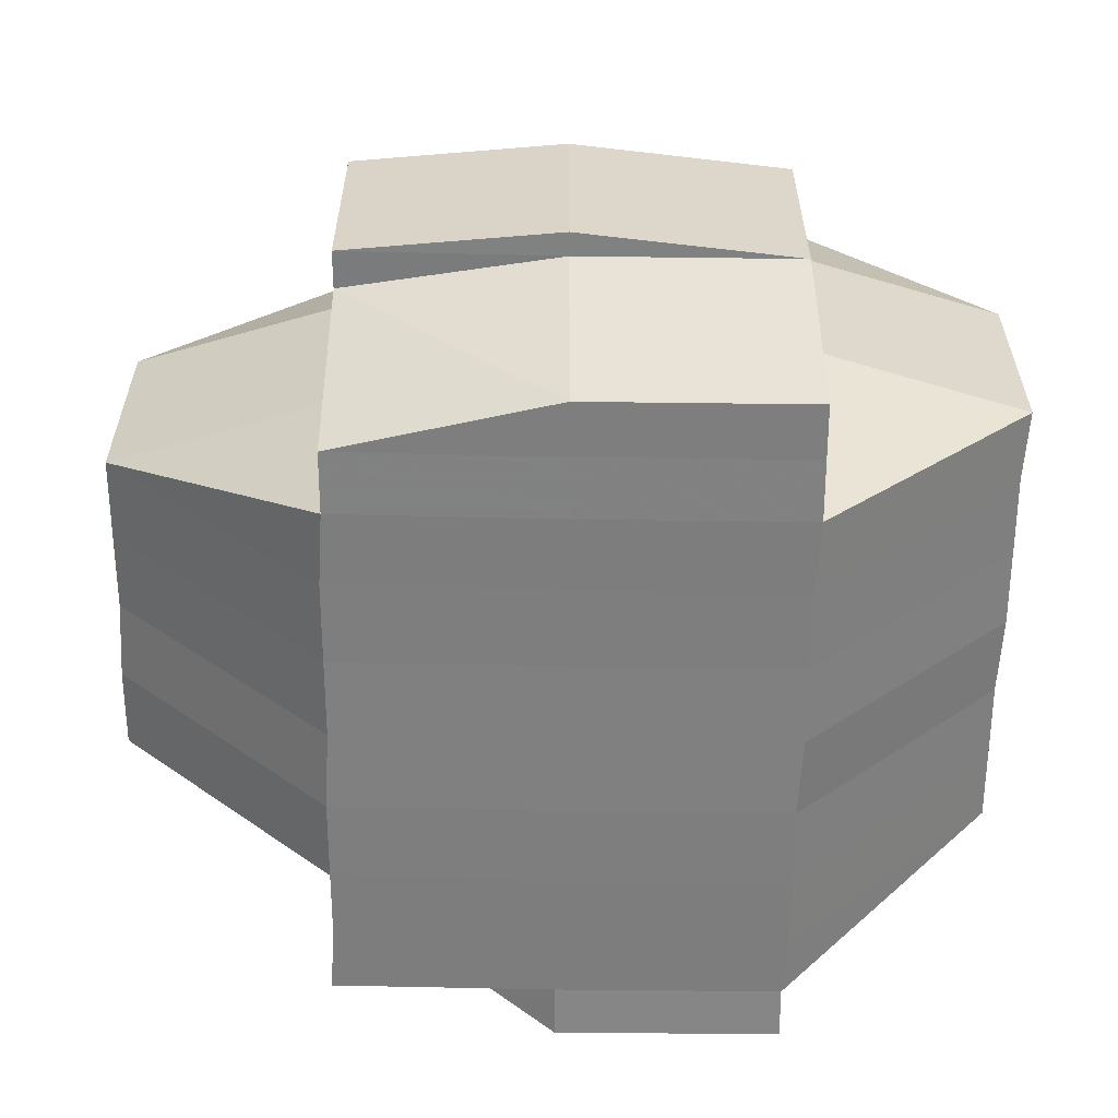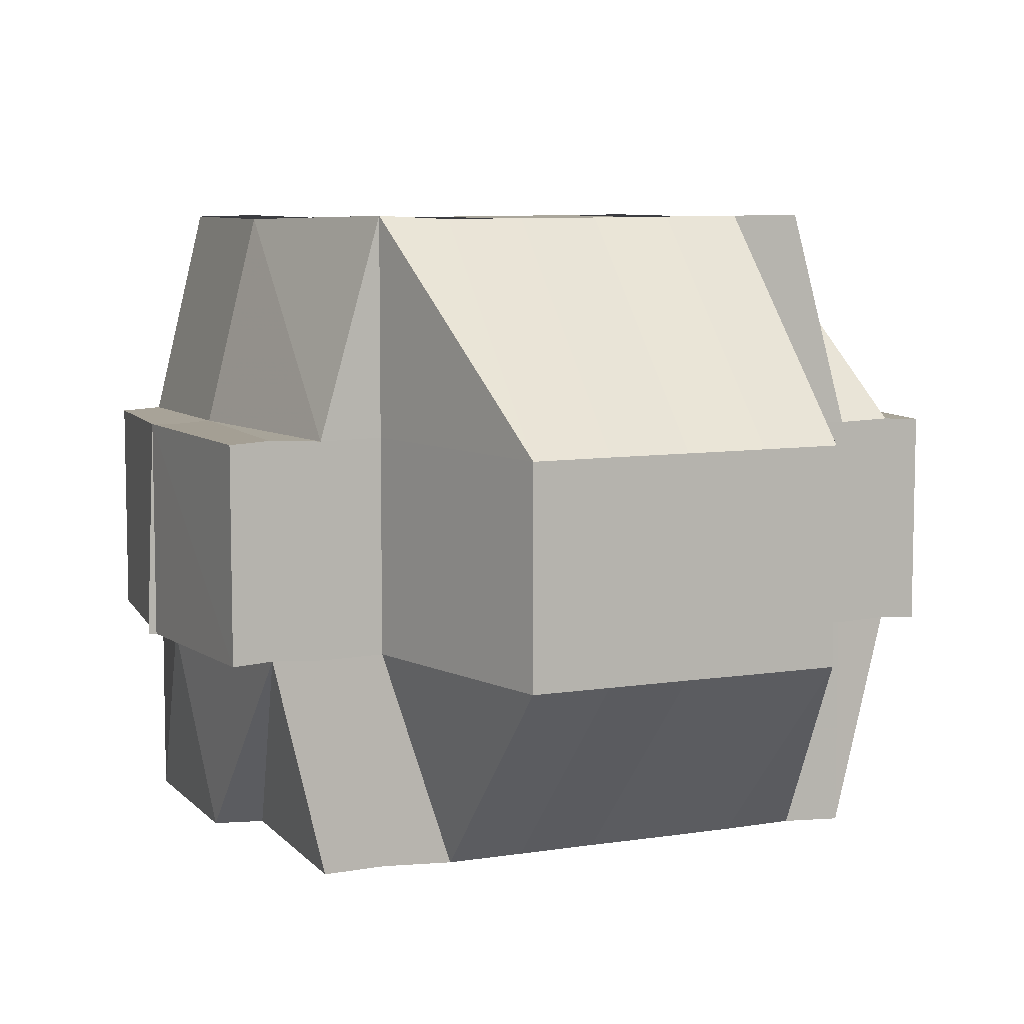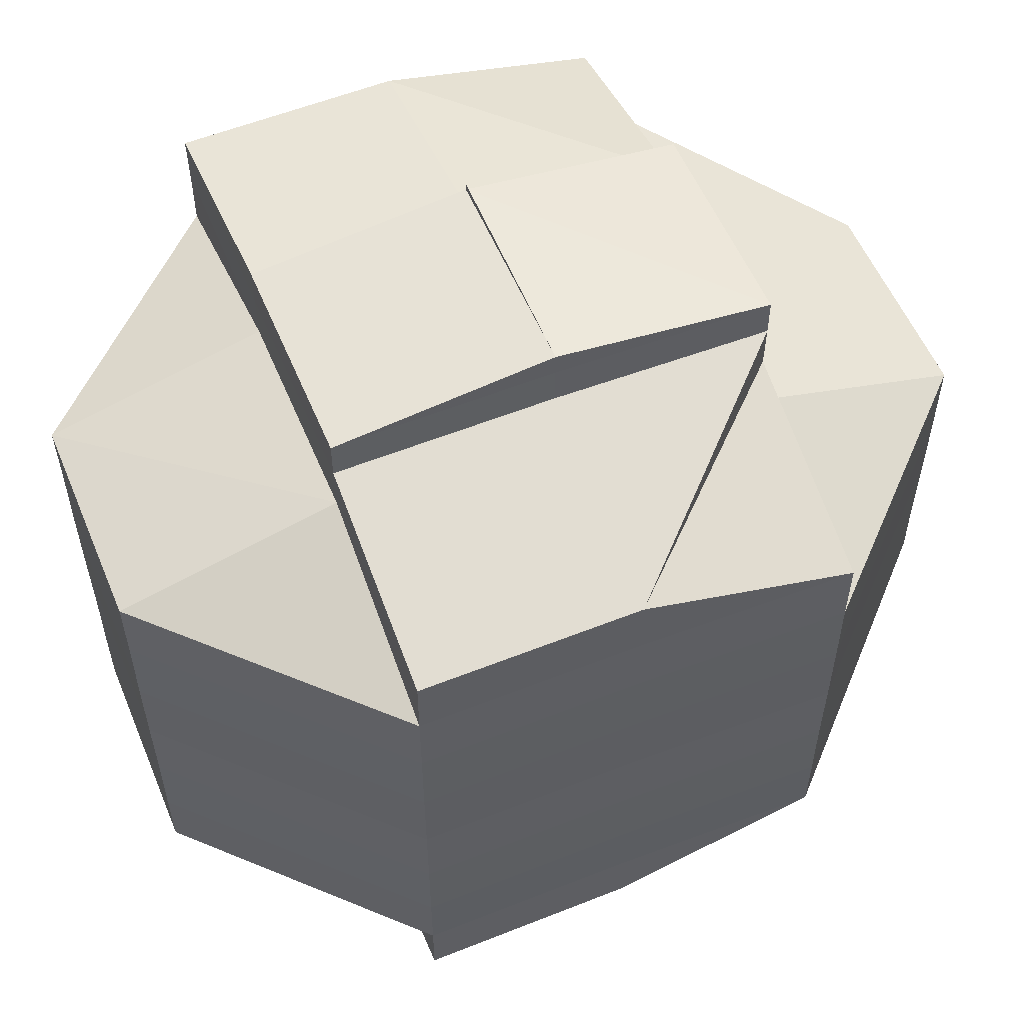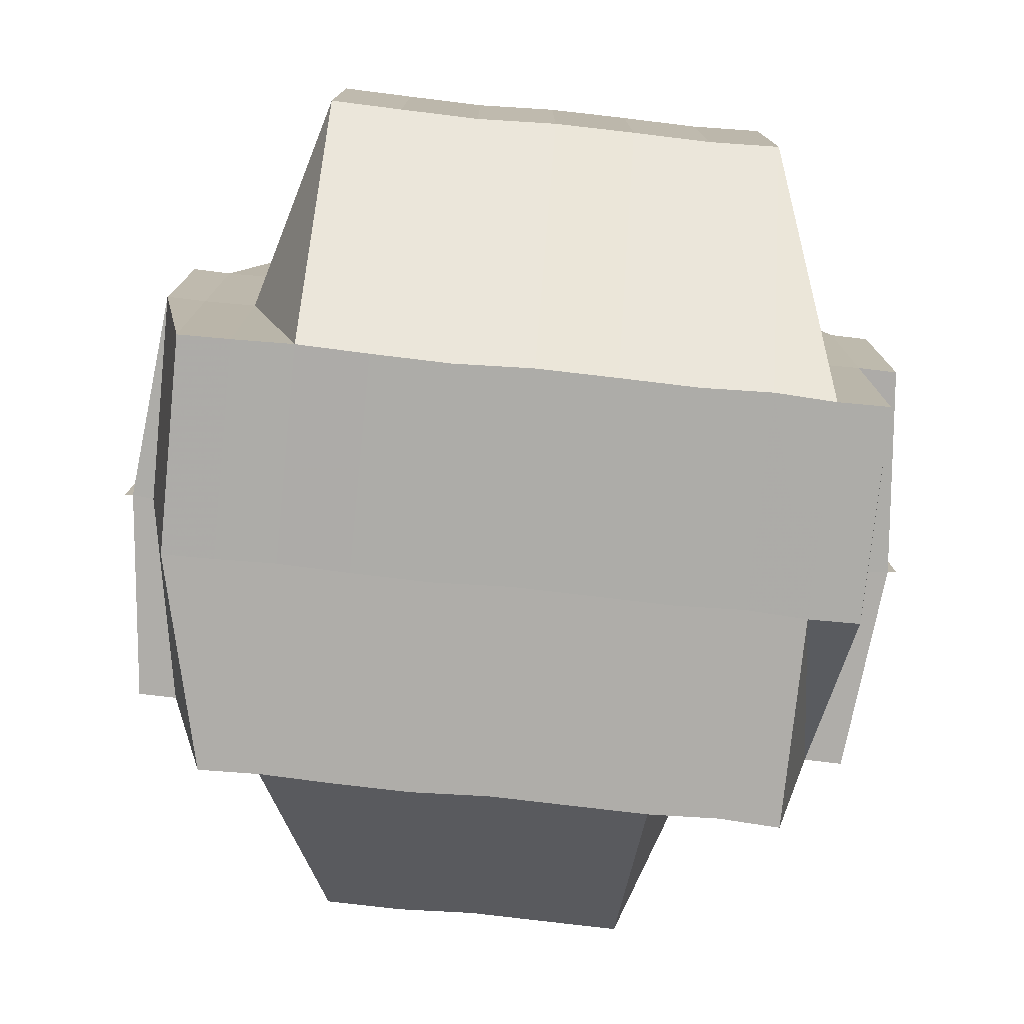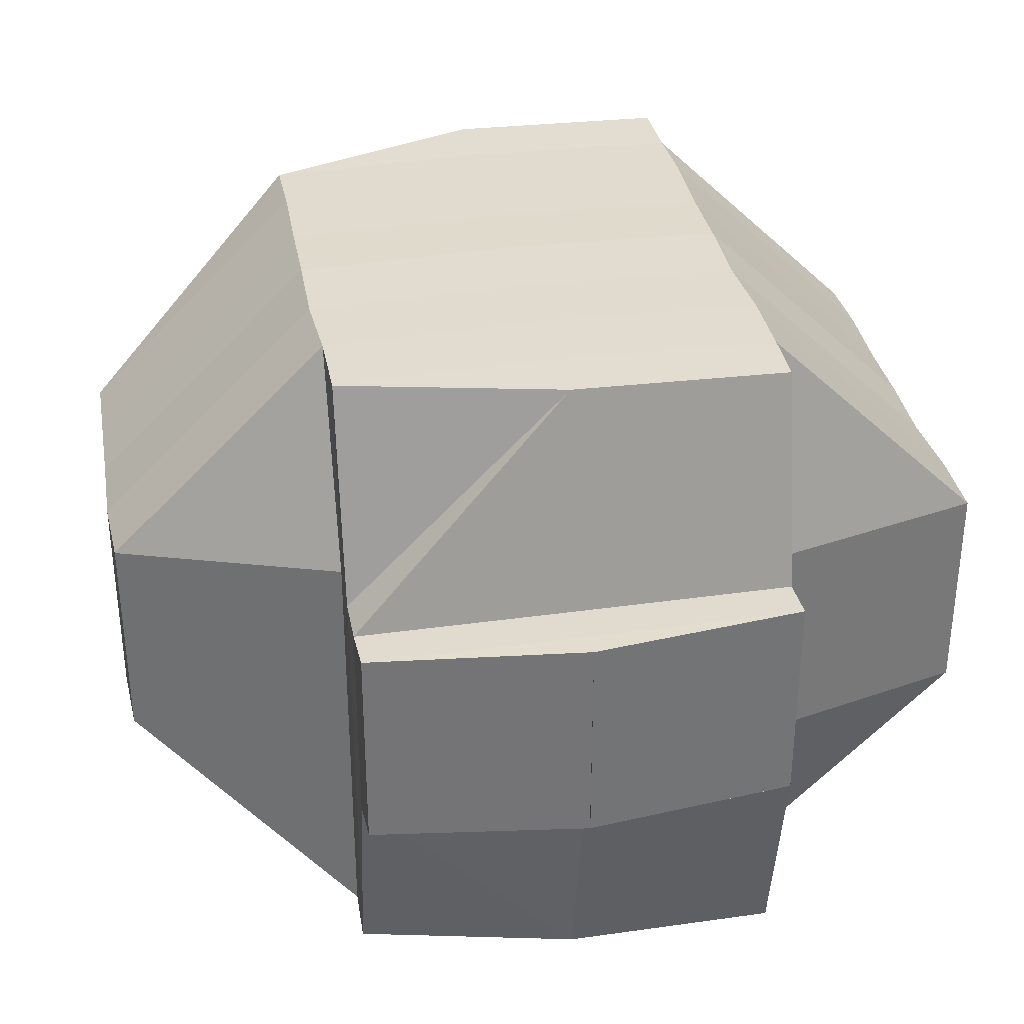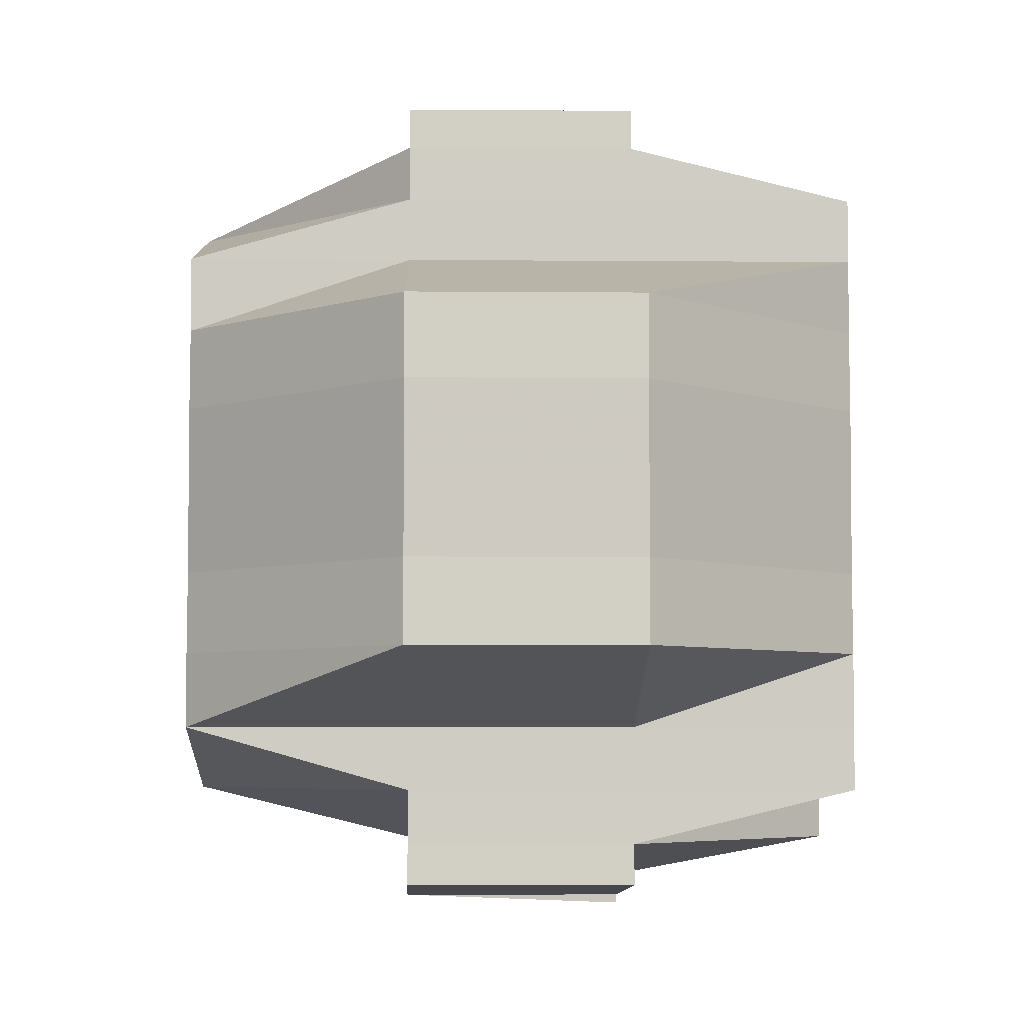
<metadata>
{"format":"obj","ext":"obj","renderer":"f3d","projection":"perspective","resolution":1024,"background":"white","views":[{"elev":-59.7,"azim":-1.1,"up":"+Y"},{"elev":7.3,"azim":-112.4,"up":"+Y"},{"elev":56.2,"azim":158.0,"up":"+Z"},{"elev":-77.1,"azim":84.1,"up":"+Y"},{"elev":33.9,"azim":-10.7,"up":"+Y"},{"elev":-5.3,"azim":-91.5,"up":"+Z"}]}
</metadata>
<code>
o 3513
v 2212 1910 18.4
v 2212 1910 18.4
v 2212 1910 18.4
v 2212 1910 18.4
v 2212 1910 18.4
v 2212 1910 18.4
v 2212 1910 18.4
v 2212 1910 18.4
v 2212 1910 18.4
v 2212 1910 18.4
v 2212 1910 18.4
v 2212 1910 18.4
v 2212 1910 18.4
v 2212 1910 18.4
v 2212 1910 18.4
v 2212 1910 18.4
v 2212 1910 18.4
v 2212 1910 18.4
v 2212 1910 18.4
v 2212 1910 18.4
v 2212 1910 18.4
v 2212 1910 18.4
v 2212 1910 18.4
v 2212 1910 18.4
v 2212 1910 18.4
v 2212 1910 18.4
v 2212 1910 18.4
v 2212 1910 18.4
v 2212 1910 18.4
v 2212 1910 18.4
v 2212 1910 18.4
v 2212 1910 18.4
v 2212 1910 18.4
v 2212 1910 18.4
v 2212 1910 18.4
v 2212 1910 18.4
v 2212 1910 18.4
v 2212 1910 18.4
v 2212 1910 18.4
v 2212 1910 18.4
v 2212 1910 18.4
v 2212 1910 18.4
v 2212 1910 18.4
v 2212 1910 18.4
v 2212 1910 18.4
v 2212 1910 18.4
v 2212 1910 18.39
v 2212 1910 18.39
v 2212 1910 18.39
v 2212 1910 18.39
v 2212 1910 18.39
v 2212 1910 18.39
v 2212 1910 18.39
v 2212 1910 18.39
v 2212 1910 18.4
v 2212 1910 18.39
v 2212 1910 18.39
v 2212 1910 18.39
v 2212 1910 18.39
v 2212 1910 18.39
v 2212 1910 18.39
v 2212 1910 18.38
v 2212 1910 18.38
v 2212 1910 18.38
v 2212 1910 18.38
v 2212 1910 18.38
v 2212 1910 18.38
v 2212 1910 18.38
v 2212 1910 18.38
v 2212 1910 18.37
v 2212 1910 18.39
v 2212 1910 18.38
v 2212 1910 18.39
v 2212 1910 18.38
v 2212 1910 18.39
v 2212 1910 18.37
v 2212 1910 18.39
v 2212 1910 18.39
v 2212 1910 18.4
v 2212 1910 18.4
v 2212 1910 18.4
v 2212 1910 18.39
v 2212 1910 18.4
v 2212 1910 18.4
v 2212 1910 18.4
v 2212 1910 18.4
v 2212 1910 18.4
v 2212 1910 18.4
v 2212 1910 18.4
v 2212 1910 18.39
v 2212 1910 18.39
v 2212 1910 18.39
v 2212 1910 18.39
v 2212 1910 18.38
v 2212 1910 18.39
v 2212 1910 18.38
v 2212 1910 18.38
v 2212 1910 18.38
v 2212 1910 18.37
v 2212 1910 18.37
v 2212 1910 18.37
v 2212 1910 18.38
v 2212 1910 18.37
v 2212 1910 18.37
v 2212 1910 18.37
v 2212 1910 18.37
v 2212 1910 18.37
v 2212 1910 18.37
v 2212 1910 18.37
v 2212 1910 18.37
v 2212 1910 18.37
v 2212 1910 18.37
v 2212 1910 18.37
v 2212 1910 18.37
v 2212 1910 18.37
v 2212 1910 18.37
v 2212 1910 18.37
v 2212 1910 18.37
v 2212 1910 18.37
v 2212 1910 18.37
v 2212 1910 18.37
v 2212 1910 18.37
v 2212 1910 18.37
v 2212 1910 18.37
v 2212 1910 18.37
v 2212 1910 18.37
v 2212 1910 18.37
v 2212 1910 18.37
v 2212 1910 18.37
v 2212 1910 18.37
v 2212 1910 18.37
v 2212 1910 18.37
v 2212 1910 18.37
v 2212 1910 18.37
v 2212 1910 18.37
v 2212 1910 18.37
v 2212 1910 18.37
v 2212 1910 18.37
v 2212 1910 18.37
v 2212 1910 18.37
v 2212 1910 18.37
v 2212 1910 18.37
v 2212 1910 18.37
v 2212 1910 18.37
v 2212 1910 18.37
v 2212 1910 18.37
v 2212 1910 18.37
v 2212 1910 18.37
v 2212 1910 18.37
v 2212 1910 18.37
v 2212 1910 18.37
v 2212 1910 18.37
v 2212 1910 18.37
v 2212 1910 18.37
v 2212 1910 18.37
v 2212 1910 18.37
v 2212 1910 18.37
v 2212 1910 18.37
v 2212 1910 18.37
v 2212 1910 18.37
v 2212 1910 18.37
v 2212 1910 18.37
v 2212 1910 18.38
v 2212 1910 18.37
v 2212 1910 18.37
v 2212 1910 18.37
v 2212 1910 18.37
v 2212 1910 18.37
v 2212 1910 18.38
v 2212 1910 18.38
v 2212 1910 18.37
v 2212 1910 18.37
v 2212 1910 18.37
v 2212 1910 18.37
v 2212 1910 18.37
v 2212 1910 18.38
v 2212 1910 18.38
v 2212 1910 18.38
v 2212 1910 18.38
v 2212 1910 18.39
v 2212 1910 18.39
v 2212 1910 18.39
v 2212 1910 18.39
v 2212 1910 18.39
v 2212 1910 18.4
v 2212 1910 18.39
v 2212 1910 18.4
v 2212 1910 18.4
v 2212 1910 18.4
v 2212 1910 18.4
v 2212 1910 18.4
v 2212 1910 18.4
v 2212 1910 18.4
v 2212 1910 18.39
v 2212 1910 18.4
v 2212 1910 18.4
v 2212 1910 18.4
v 2212 1910 18.4
v 2212 1910 18.4
v 2212 1910 18.4
v 2212 1910 18.4
v 2212 1910 18.4
v 2212 1910 18.4
v 2212 1910 18.4
v 2212 1910 18.4
v 2212 1910 18.4
v 2212 1910 18.37
v 2212 1910 18.37
v 2212 1910 18.37
v 2212 1910 18.37
v 2212 1910 18.37
v 2212 1910 18.37
v 2212 1910 18.37
v 2212 1910 18.37
f 1 2 3
f 4 5 3
f 1 6 7
f 6 8 9
f 4 10 11
f 10 12 13
f 14 15 9
f 16 14 7
f 14 17 15
f 18 19 14
f 20 21 17
f 19 22 20
f 20 23 14
f 24 20 14
f 23 25 26
f 22 27 28
f 29 28 20
f 30 31 16
f 32 31 30
f 31 33 34
f 35 36 31
f 36 37 38
f 39 38 31
f 31 38 24
f 38 40 24
f 40 41 33
f 40 42 41
f 38 43 40
f 44 43 38
f 43 45 40
f 45 46 40
f 44 47 43
f 43 48 45
f 47 48 43
f 48 49 45
f 45 49 46
f 47 50 48
f 51 47 44
f 48 52 49
f 50 52 48
f 49 53 46
f 54 50 47
f 51 54 47
f 55 51 44
f 52 56 49
f 49 56 53
f 50 57 52
f 54 58 50
f 58 57 50
f 52 59 56
f 57 59 52
f 56 60 53
f 59 61 56
f 56 61 60
f 59 62 61
f 57 63 59
f 63 62 59
f 58 64 57
f 64 63 57
f 65 64 58
f 63 66 62
f 64 67 63
f 67 66 63
f 68 67 64
f 65 68 64
f 69 70 67
f 71 65 58
f 71 58 54
f 72 68 65
f 73 71 54
f 73 54 51
f 74 65 71
f 74 72 65
f 75 71 73
f 75 74 71
f 72 76 68
f 77 73 51
f 78 75 73
f 78 73 77
f 77 51 55
f 55 79 80
f 81 77 55
f 82 78 77
f 82 77 81
f 81 55 83
f 83 55 39
f 83 80 84
f 85 86 83
f 87 82 81
f 87 88 89
f 90 82 87
f 91 78 82
f 90 91 82
f 91 92 78
f 92 75 78
f 93 91 90
f 92 94 75
f 94 74 75
f 95 92 91
f 93 95 91
f 96 94 92
f 95 96 92
f 94 97 74
f 97 72 74
f 96 98 94
f 98 97 94
f 97 99 72
f 99 76 72
f 98 100 97
f 100 99 97
f 76 101 102
f 100 103 99
f 99 103 76
f 104 100 98
f 105 103 100
f 104 105 100
f 106 105 104
f 103 107 76
f 107 108 101
f 107 109 108
f 76 107 110
f 111 112 109
f 113 114 107
f 114 111 115
f 116 115 107
f 105 117 103
f 118 119 105
f 120 117 105
f 121 118 104
f 117 122 116
f 120 122 117
f 117 123 124
f 122 125 123
f 122 126 125
f 127 128 120
f 128 129 130
f 131 122 132
f 133 134 122
f 134 135 136
f 137 134 138
f 139 140 131
f 140 141 142
f 143 140 144
f 138 144 145
f 144 146 147
f 148 147 149
f 145 150 151
f 115 144 150
f 150 144 152
f 152 153 154
f 150 155 156
f 157 150 158
f 159 157 160
f 157 158 161
f 162 157 161
f 110 157 162
f 110 162 67
f 67 162 66
f 162 161 66
f 66 161 163
f 66 163 62
f 161 158 164
f 161 164 163
f 158 165 164
f 158 166 165
f 167 166 168
f 62 163 169
f 62 169 61
f 163 164 170
f 163 170 169
f 164 171 170
f 164 165 171
f 165 166 172
f 165 172 171
f 166 120 172
f 172 130 173
f 172 173 174
f 171 172 175
f 170 171 176
f 171 175 176
f 170 176 177
f 169 170 177
f 176 175 178
f 175 104 178
f 178 104 98
f 178 98 96
f 176 178 179
f 179 178 96
f 177 176 179
f 179 96 95
f 169 177 180
f 61 169 180
f 177 179 181
f 181 179 95
f 180 177 181
f 181 95 93
f 61 180 60
f 180 181 182
f 182 181 93
f 60 180 182
f 182 93 183
f 183 93 90
f 60 182 184
f 184 182 183
f 53 60 184
f 183 90 185
f 184 186 187
f 53 184 188
f 46 53 188
f 188 184 189
f 46 188 28
f 188 189 28
f 28 189 190
f 189 185 190
f 185 90 87
f 191 190 192
f 193 194 185
f 185 87 195
f 190 185 195
f 195 87 196
f 190 195 197
f 195 196 197
f 23 190 197
f 197 196 198
f 196 83 198
f 198 83 199
f 197 198 200
f 198 199 200
f 201 202 200
f 200 203 13
f 200 84 203
f 204 200 11
f 205 206 204
f 207 208 209
f 210 211 212
f 213 211 214

</code>
